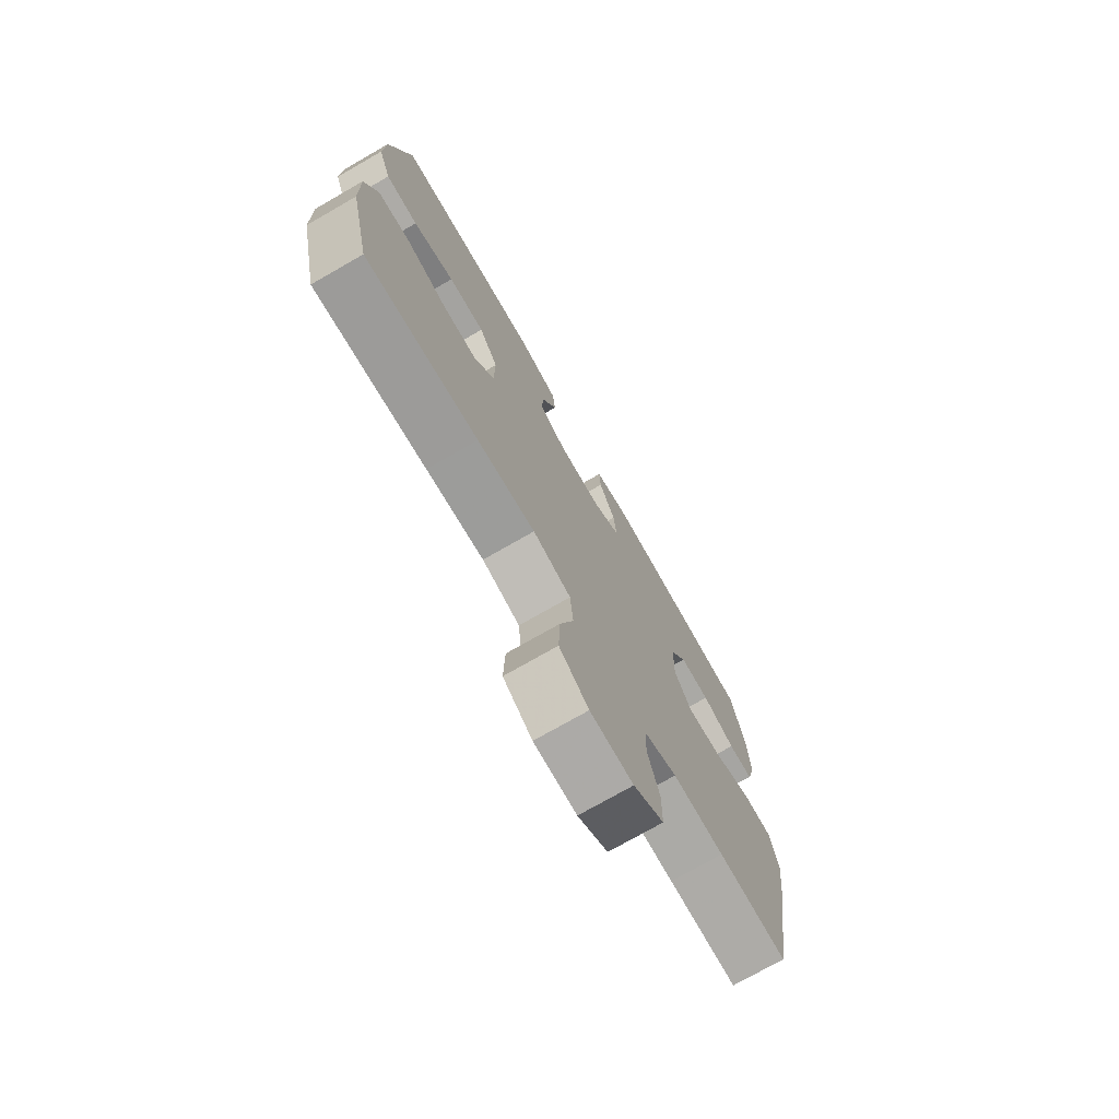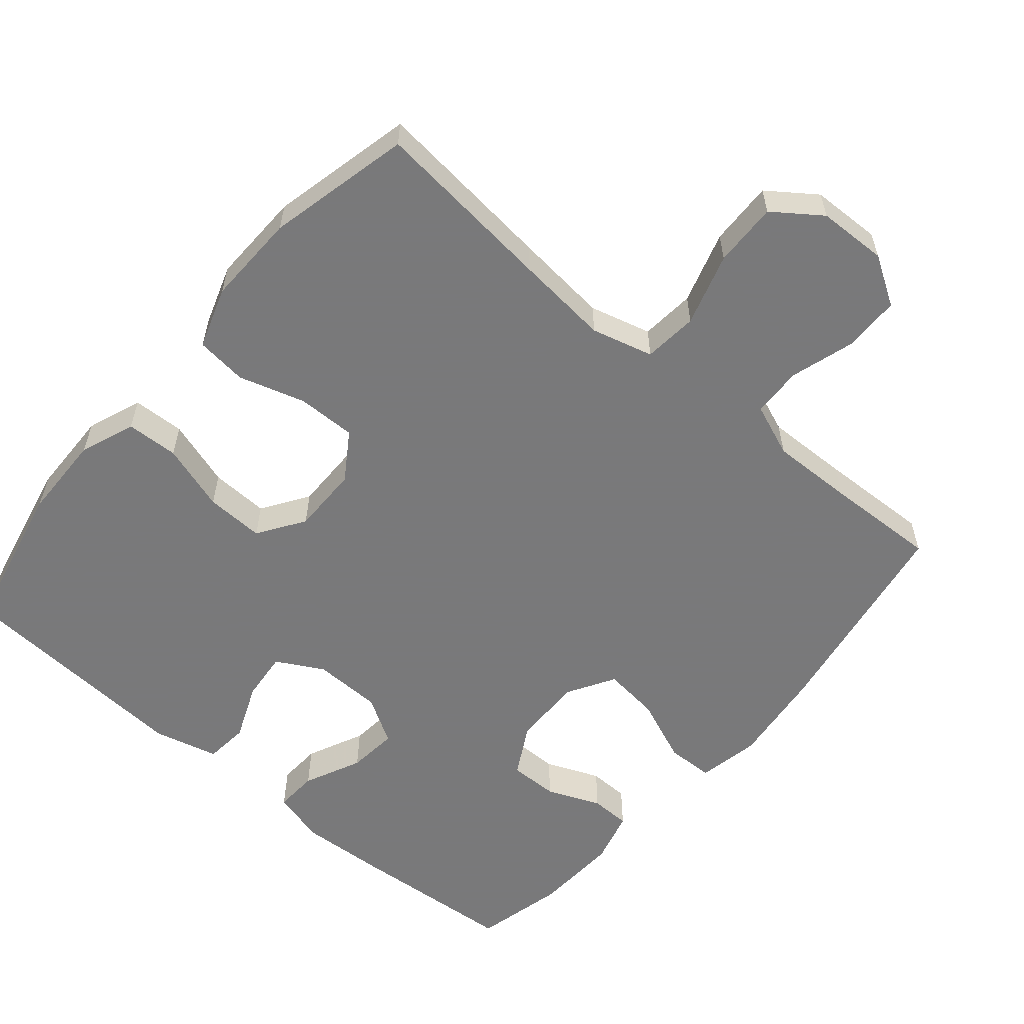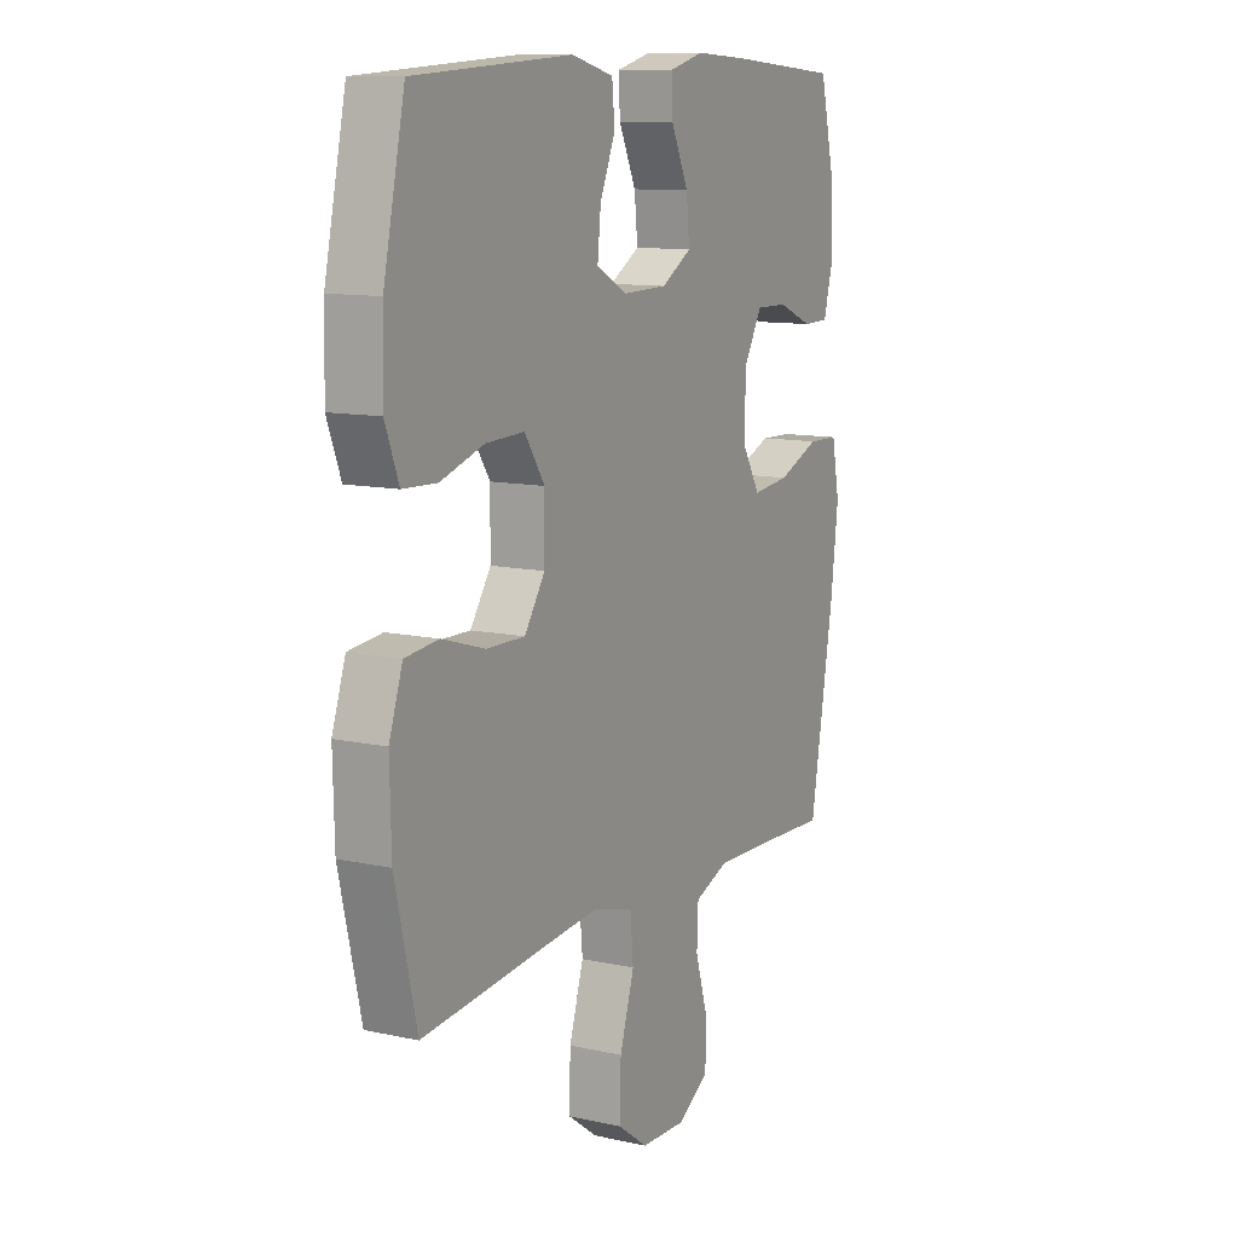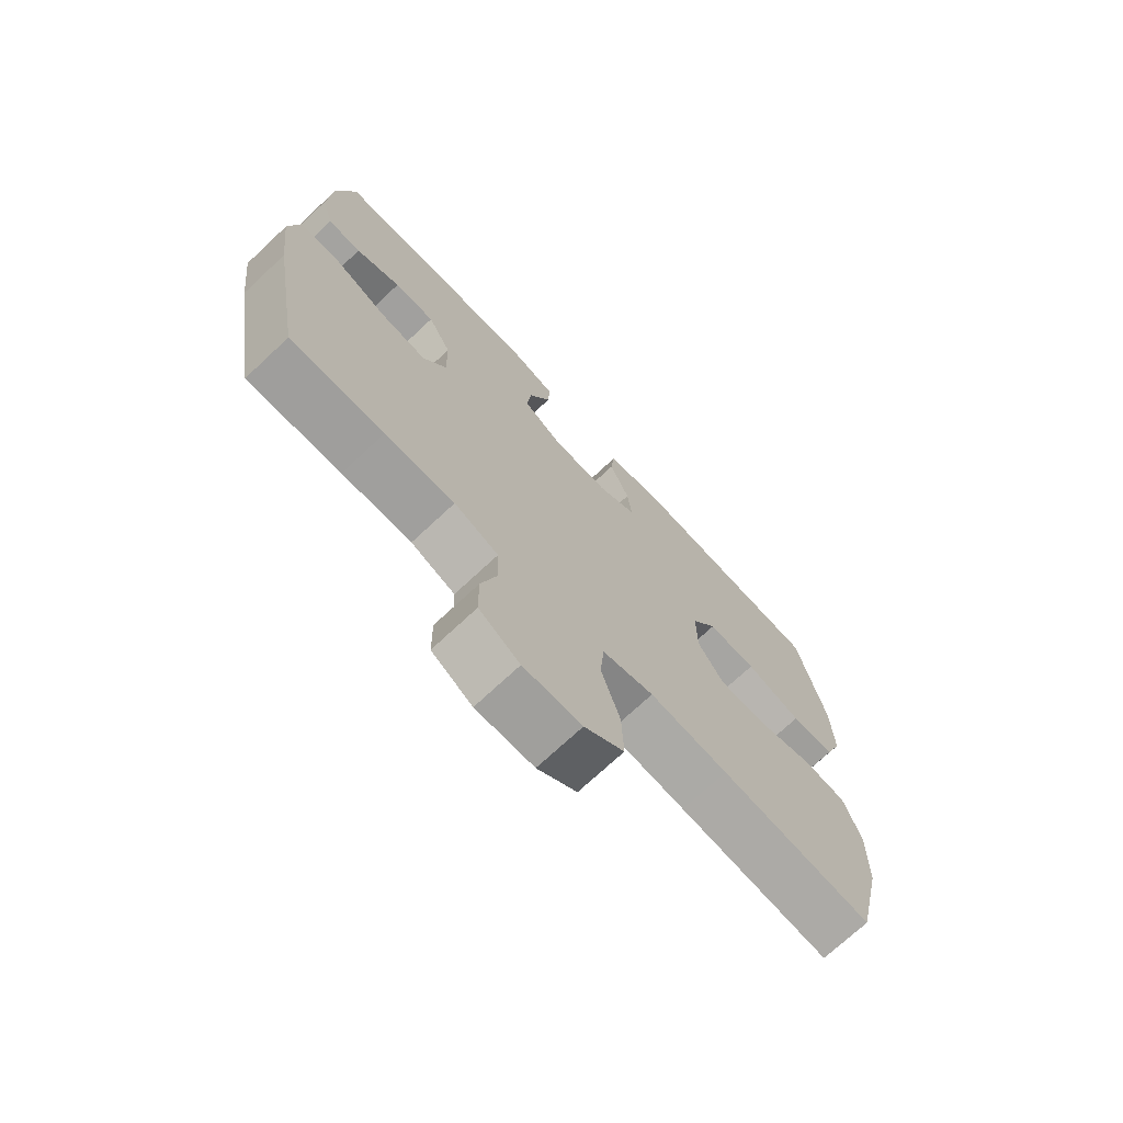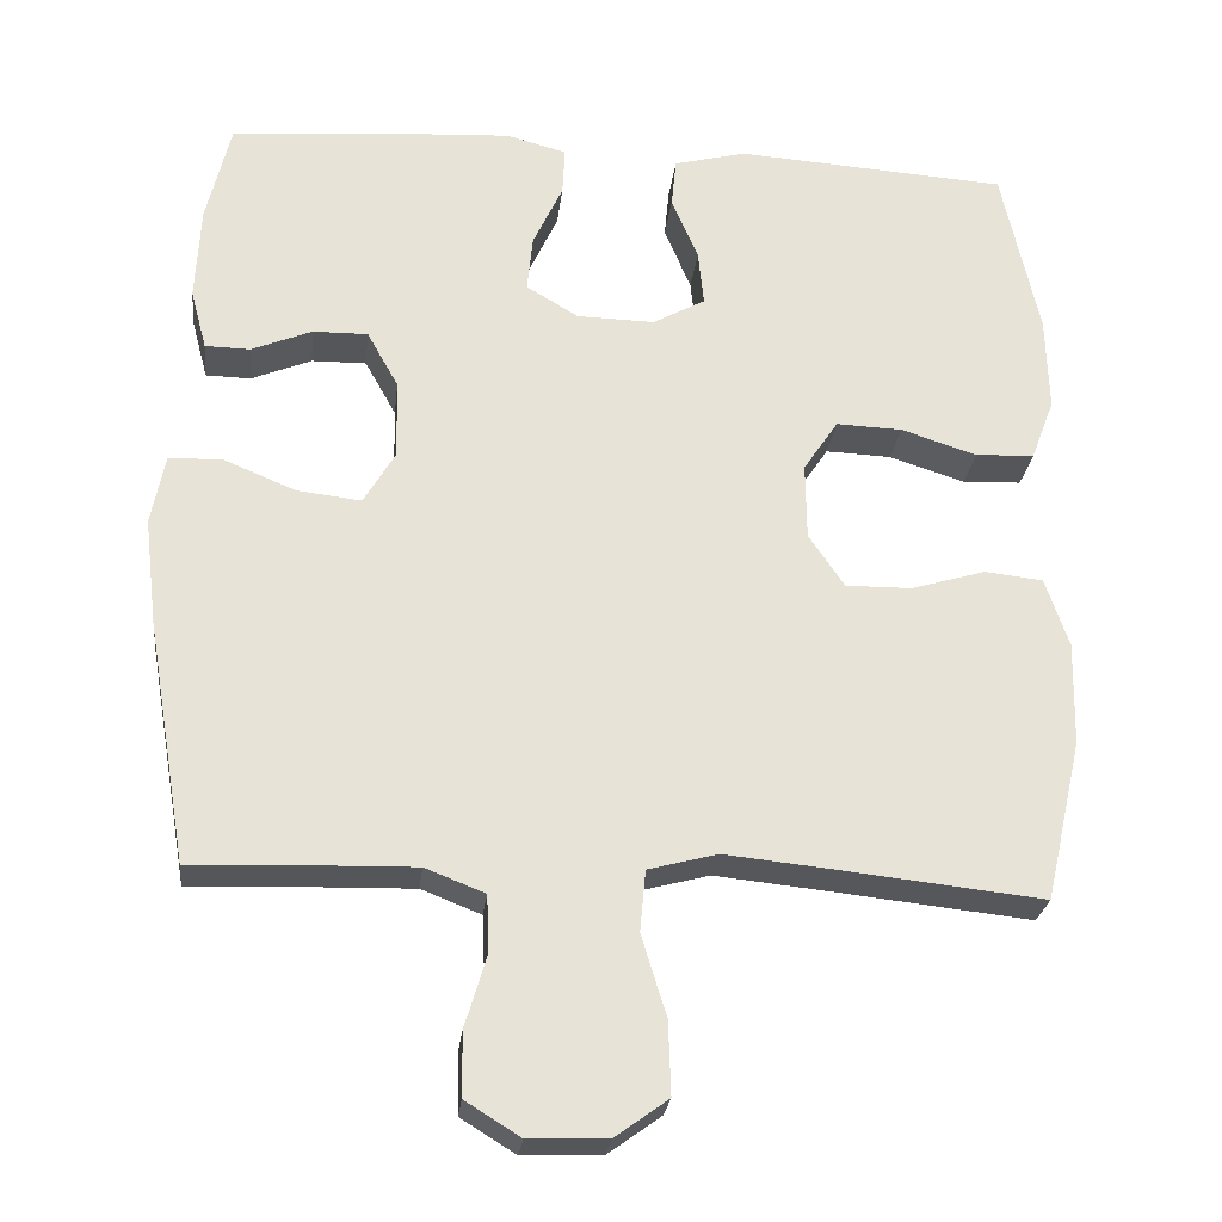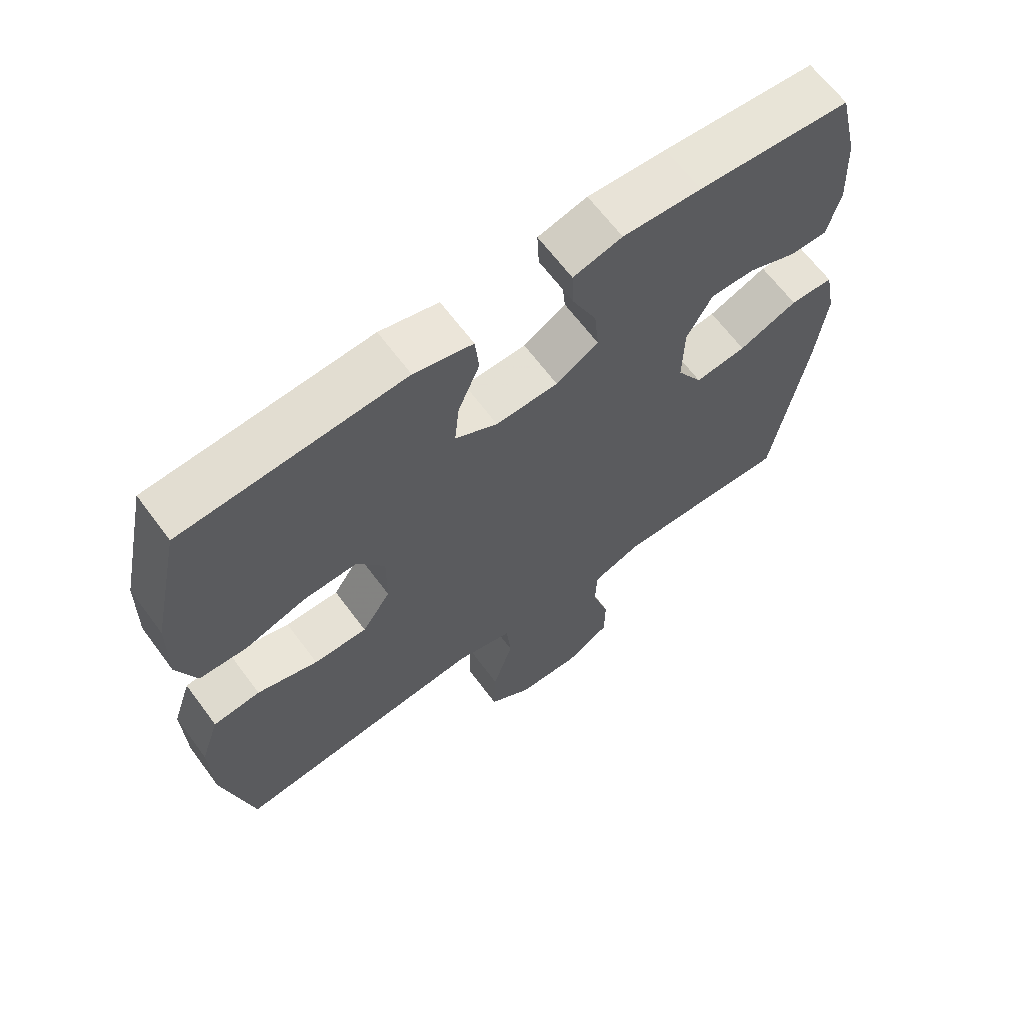
<metadata>
{"format":"obj","ext":"obj","renderer":"f3d","projection":"perspective","resolution":1024,"background":"white","views":[{"elev":-74.6,"azim":119.8,"up":"+Z"},{"elev":-57.8,"azim":139.6,"up":"+Y"},{"elev":11.2,"azim":118.4,"up":"+Z"},{"elev":-72.3,"azim":-46.9,"up":"+Z"},{"elev":-26.2,"azim":-6.5,"up":"+Z"},{"elev":65.1,"azim":143.4,"up":"+Z"}]}
</metadata>
<code>
v -0.5 0.07 -0.5
v -0.551 0.07 -0.201
v -0.567 0.07 -0.067
v -0.55 0.07 0.02
v -0.484 0.07 0.022
v -0.394 0.07 -0.015
v -0.315 0.07 -0.024
v -0.276 0.07 0.042
v -0.278 0.07 0.141
v -0.317 0.07 0.211
v -0.385 0.07 0.21
v -0.46 0.07 0.179
v -0.516 0.07 0.18
v -0.536 0.07 0.255
v -0.53 0.07 0.374
v -0.5 0.07 0.5
v -0.268 0.07 0.518
v -0.148 0.07 0.525
v -0.073 0.07 0.505
v -0.076 0.07 0.445
v -0.113 0.07 0.365
v -0.12 0.07 0.295
v -0.055 0.07 0.256
v 0.041 0.07 0.254
v 0.106 0.07 0.29
v 0.099 0.07 0.359
v 0.066 0.07 0.438
v 0.072 0.07 0.499
v 0.162 0.07 0.522
v 0.5 0.07 0.5
v 0.546 0.07 0.287
v 0.549 0.07 0.168
v 0.52 0.07 0.091
v 0.447 0.07 0.088
v 0.353 0.07 0.118
v 0.271 0.07 0.121
v 0.228 0.07 0.056
v 0.229 0.07 -0.039
v 0.273 0.07 -0.105
v 0.355 0.07 -0.104
v 0.448 0.07 -0.076
v 0.52 0.07 -0.084
v 0.549 0.07 -0.17
v 0.546 0.07 -0.299
v 0.5 0.07 -0.5
v 0.244 0.07 -0.473
v 0.113 0.07 -0.46
v 0.027 0.07 -0.483
v 0.02 0.07 -0.559
v 0.051 0.07 -0.66
v 0.054 0.07 -0.75
v -0.012 0.07 -0.798
v -0.109 0.07 -0.801
v -0.177 0.07 -0.759
v -0.178 0.07 -0.68
v -0.151 0.07 -0.59
v -0.154 0.07 -0.52
v -0.228 0.07 -0.491
v -0.344 0.07 -0.494
v -0.5 0 -0.5
v -0.551 0 -0.201
v -0.567 0 -0.067
v -0.55 0 0.02
v -0.484 0 0.022
v -0.394 0 -0.015
v -0.315 0 -0.024
v -0.276 0 0.042
v -0.278 0 0.141
v -0.317 0 0.211
v -0.385 0 0.21
v -0.46 0 0.179
v -0.516 0 0.18
v -0.536 0 0.255
v -0.53 0 0.374
v -0.5 0 0.5
v -0.268 0 0.518
v -0.148 0 0.525
v -0.073 0 0.505
v -0.076 0 0.445
v -0.113 0 0.365
v -0.12 0 0.295
v -0.055 0 0.256
v 0.041 0 0.254
v 0.106 0 0.29
v 0.099 0 0.359
v 0.066 0 0.438
v 0.072 0 0.499
v 0.162 0 0.522
v 0.5 0 0.5
v 0.546 0 0.287
v 0.549 0 0.168
v 0.52 0 0.091
v 0.447 0 0.088
v 0.353 0 0.118
v 0.271 0 0.121
v 0.228 0 0.056
v 0.229 0 -0.039
v 0.273 0 -0.105
v 0.355 0 -0.104
v 0.448 0 -0.076
v 0.52 0 -0.084
v 0.549 0 -0.17
v 0.546 0 -0.299
v 0.5 0 -0.5
v 0.244 0 -0.473
v 0.113 0 -0.46
v 0.027 0 -0.483
v 0.02 0 -0.559
v 0.051 0 -0.66
v 0.054 0 -0.75
v -0.012 0 -0.798
v -0.109 0 -0.801
v -0.177 0 -0.759
v -0.178 0 -0.68
v -0.151 0 -0.59
v -0.154 0 -0.52
v -0.228 0 -0.491
v -0.344 0 -0.494
f 54 55 56
f 53 54 56
f 52 53 56
f 51 52 56
f 50 51 56
f 49 50 56
f 48 49 56 57
f 47 48 57 58
f 44 45 46
f 43 44 46
f 42 43 46
f 41 42 46
f 40 41 46
f 39 40 46 47
f 47 58 59
f 39 47 59
f 38 39 59
f 33 34 35
f 32 33 35
f 31 32 35
f 30 31 35
f 29 30 35
f 28 29 35
f 27 28 35
f 26 27 35
f 25 26 35 36
f 24 25 36 37
f 19 20 21
f 18 19 21
f 17 18 21
f 16 17 21
f 15 16 21
f 14 15 21
f 13 14 21
f 12 13 21
f 11 12 21
f 10 11 21 22
f 9 10 22 23
f 4 5 6
f 3 4 6
f 2 3 6
f 1 2 6
f 59 1 6
f 59 6 7
f 38 59 7 8
f 24 37 38
f 23 24 38
f 9 23 38
f 8 9 38
f 115 114 113
f 115 113 112
f 115 112 111
f 115 111 110
f 115 110 109
f 115 109 108
f 116 115 108 107
f 117 116 107 106
f 105 104 103
f 105 103 102
f 105 102 101
f 105 101 100
f 105 100 99
f 106 105 99 98
f 118 117 106
f 118 106 98
f 118 98 97
f 94 93 92
f 94 92 91
f 94 91 90
f 94 90 89
f 94 89 88
f 94 88 87
f 94 87 86
f 94 86 85
f 95 94 85 84
f 96 95 84 83
f 80 79 78
f 80 78 77
f 80 77 76
f 80 76 75
f 80 75 74
f 80 74 73
f 80 73 72
f 80 72 71
f 80 71 70
f 81 80 70 69
f 82 81 69 68
f 65 64 63
f 65 63 62
f 65 62 61
f 65 61 60
f 65 60 118
f 66 65 118
f 67 66 118 97
f 97 96 83
f 97 83 82
f 97 82 68
f 97 68 67
f 1 60 61 2
f 2 61 62 3
f 3 62 63 4
f 4 63 64 5
f 5 64 65 6
f 6 65 66 7
f 7 66 67 8
f 8 67 68 9
f 9 68 69 10
f 10 69 70 11
f 11 70 71 12
f 12 71 72 13
f 13 72 73 14
f 14 73 74 15
f 15 74 75 16
f 16 75 76 17
f 17 76 77 18
f 18 77 78 19
f 19 78 79 20
f 20 79 80 21
f 21 80 81 22
f 22 81 82 23
f 23 82 83 24
f 24 83 84 25
f 25 84 85 26
f 26 85 86 27
f 27 86 87 28
f 28 87 88 29
f 29 88 89 30
f 30 89 90 31
f 31 90 91 32
f 32 91 92 33
f 33 92 93 34
f 34 93 94 35
f 35 94 95 36
f 36 95 96 37
f 37 96 97 38
f 38 97 98 39
f 39 98 99 40
f 40 99 100 41
f 41 100 101 42
f 42 101 102 43
f 43 102 103 44
f 44 103 104 45
f 45 104 105 46
f 46 105 106 47
f 47 106 107 48
f 48 107 108 49
f 49 108 109 50
f 50 109 110 51
f 51 110 111 52
f 52 111 112 53
f 53 112 113 54
f 54 113 114 55
f 55 114 115 56
f 56 115 116 57
f 57 116 117 58
f 58 117 118 59
f 59 118 60 1

</code>
